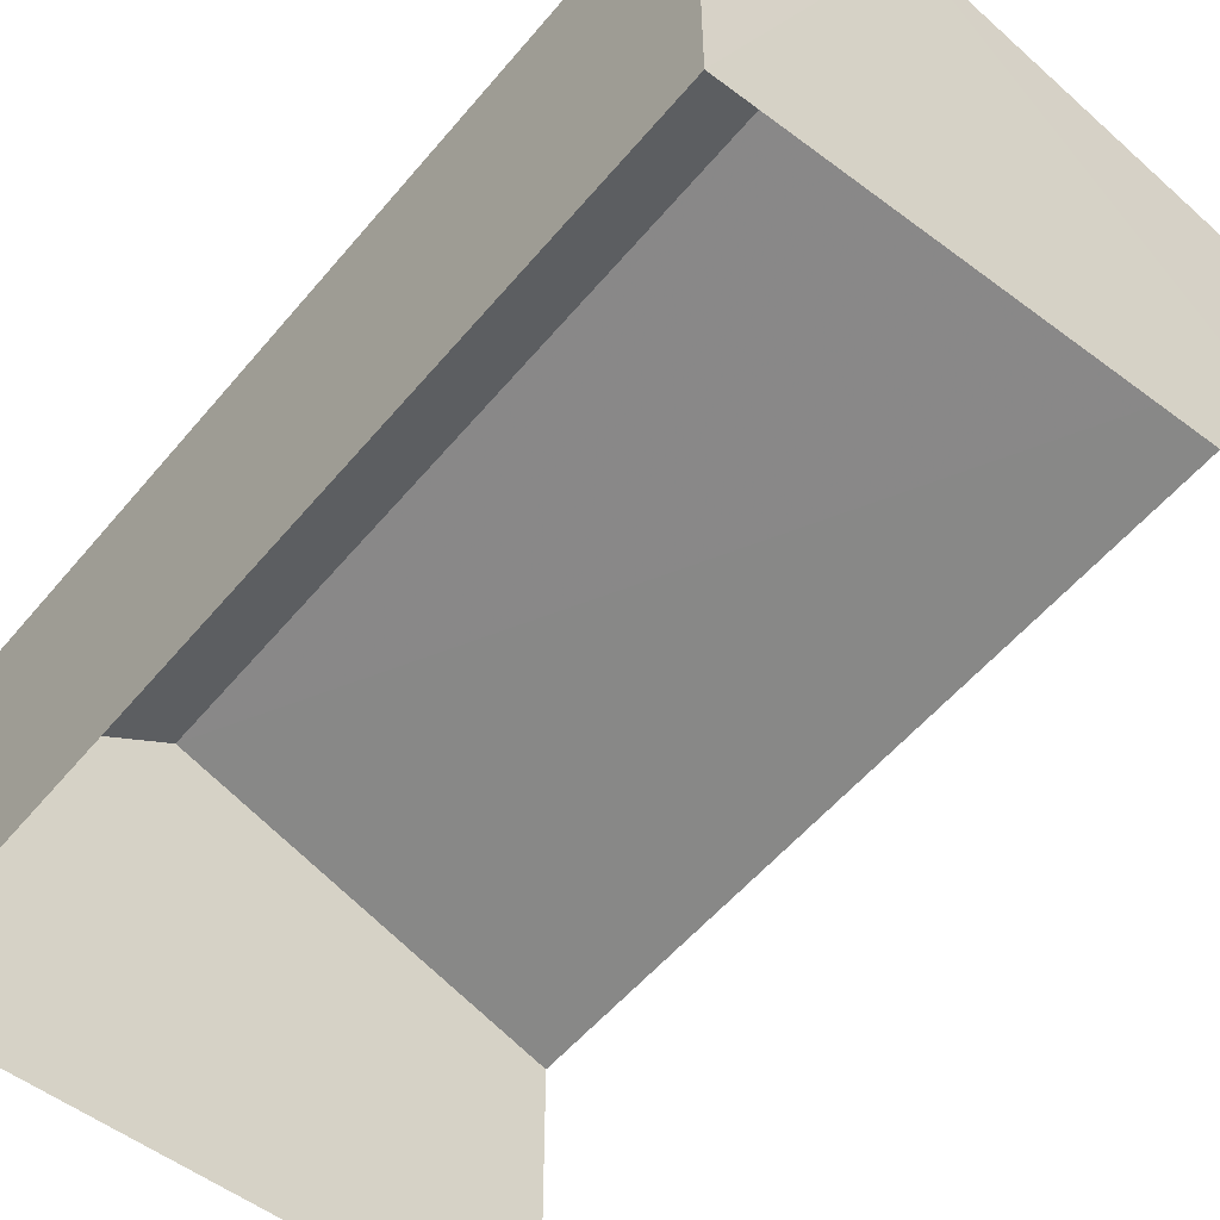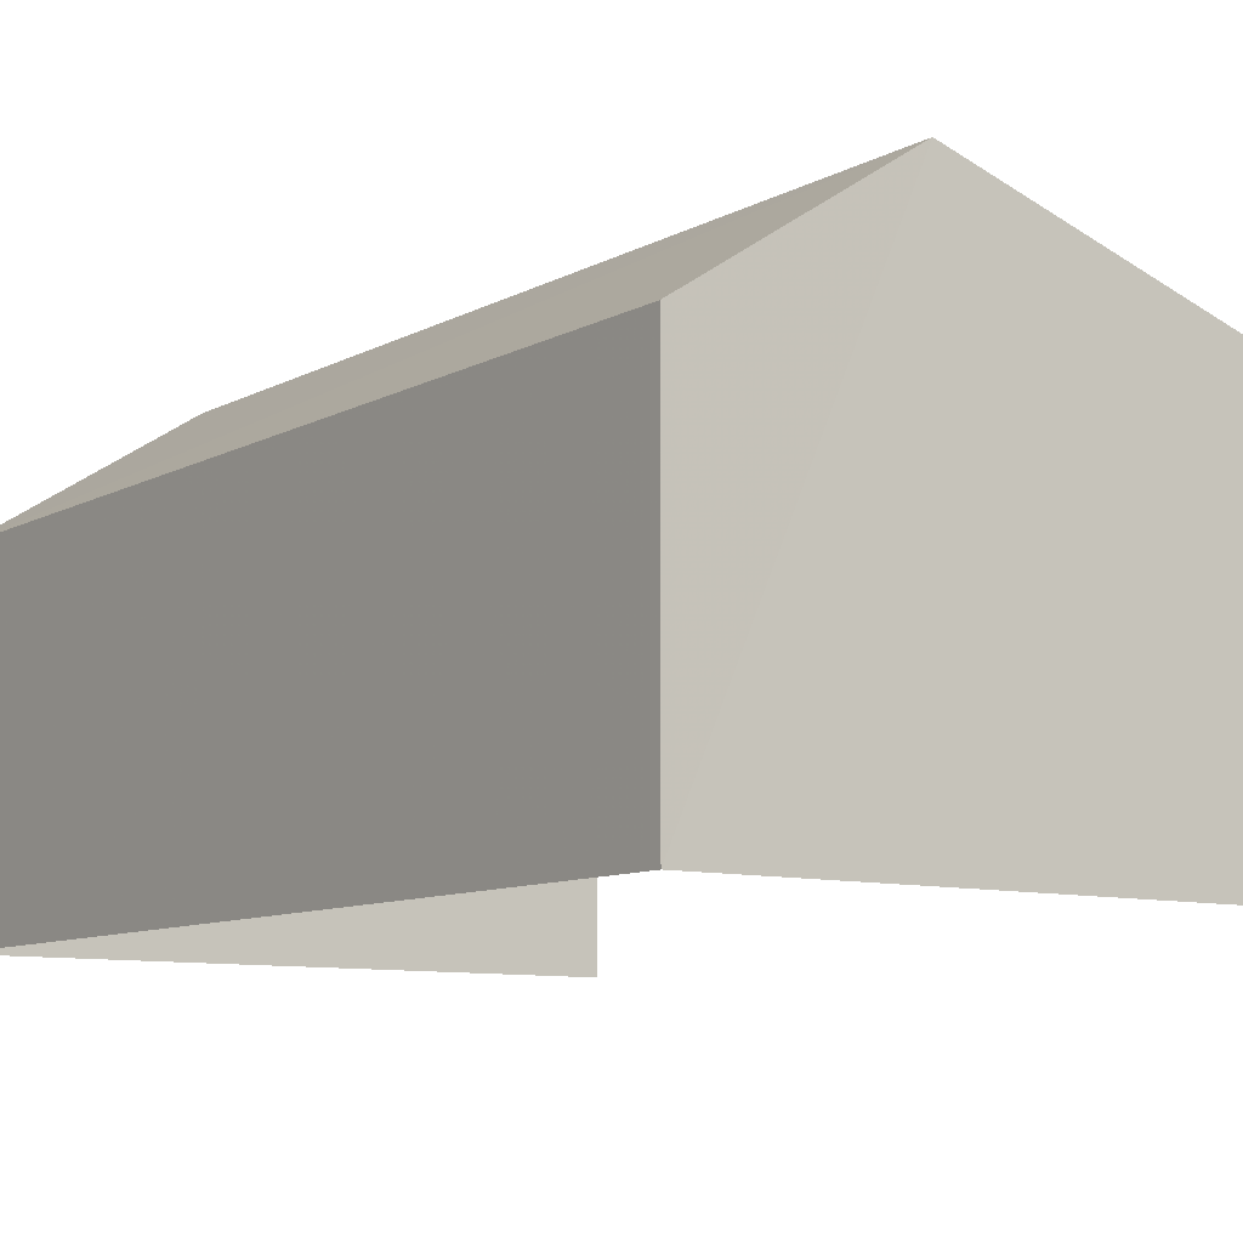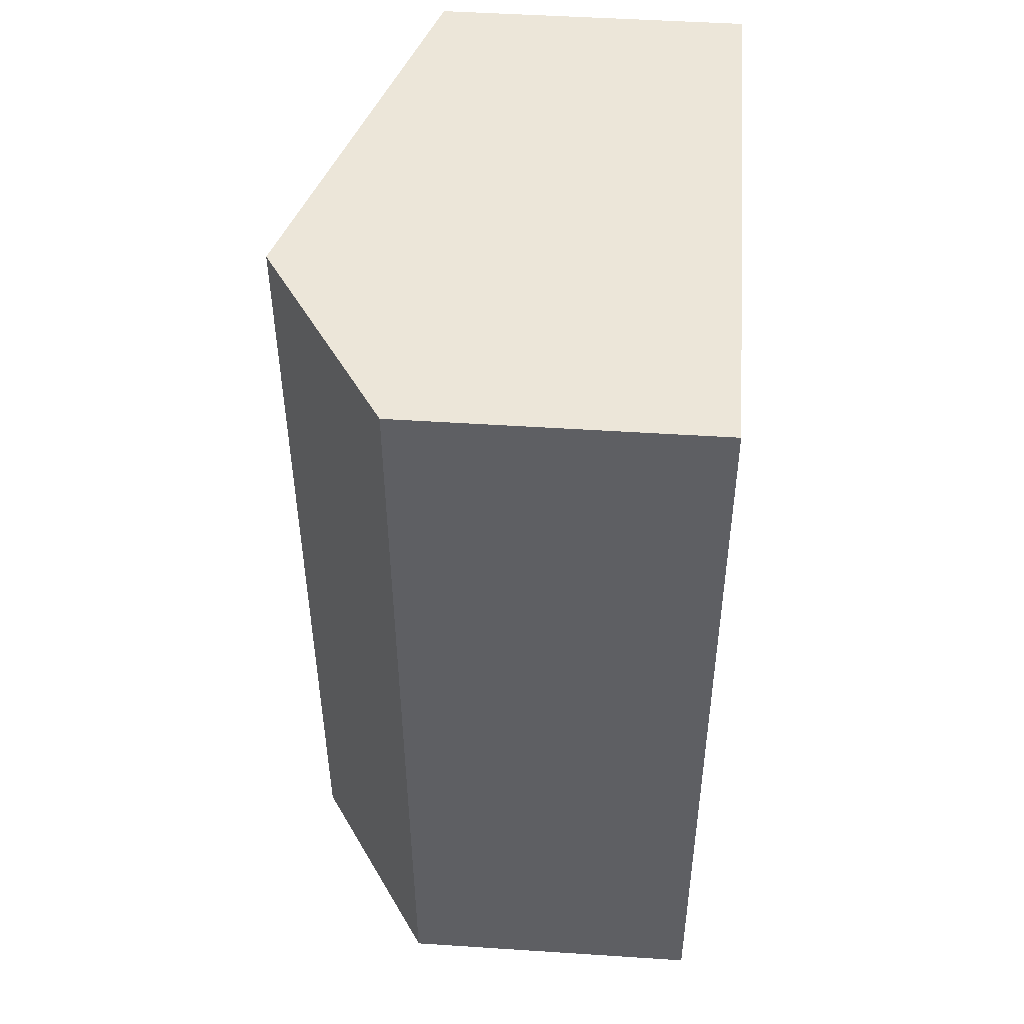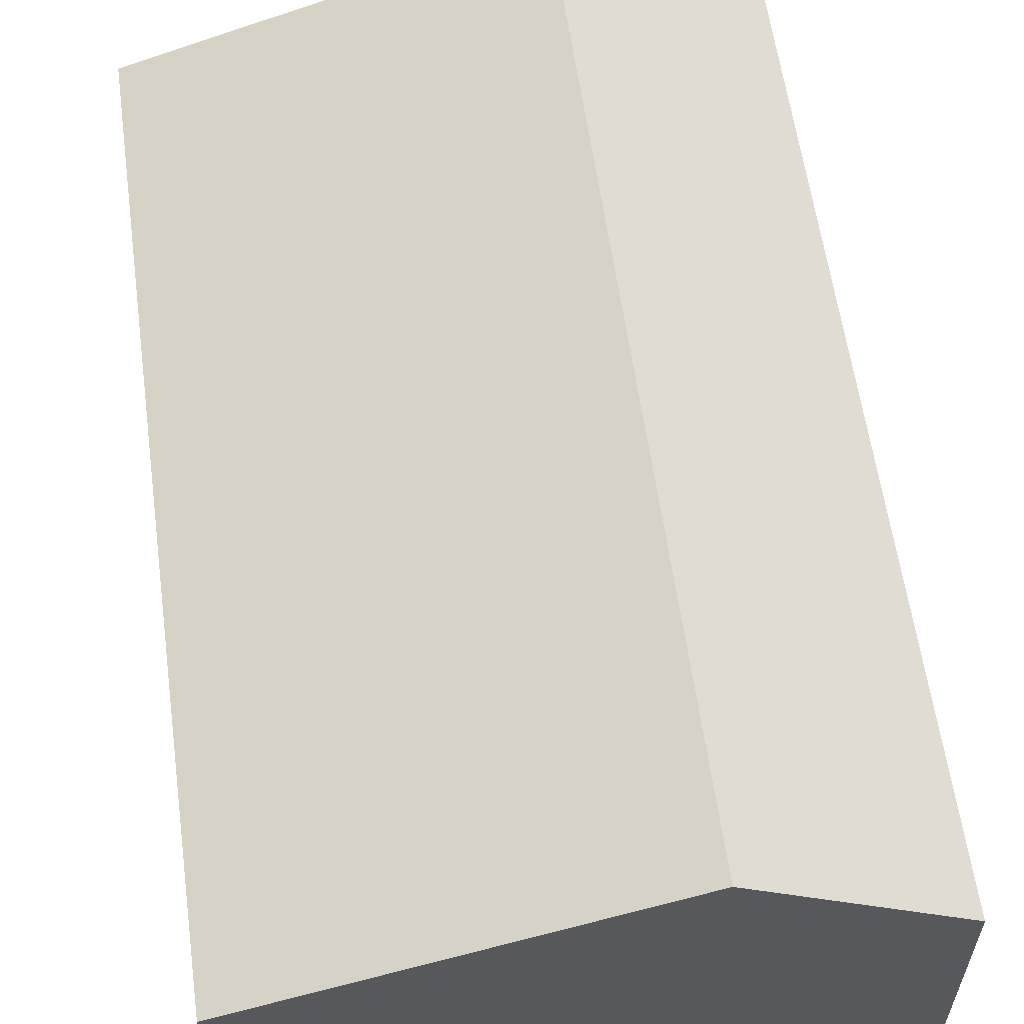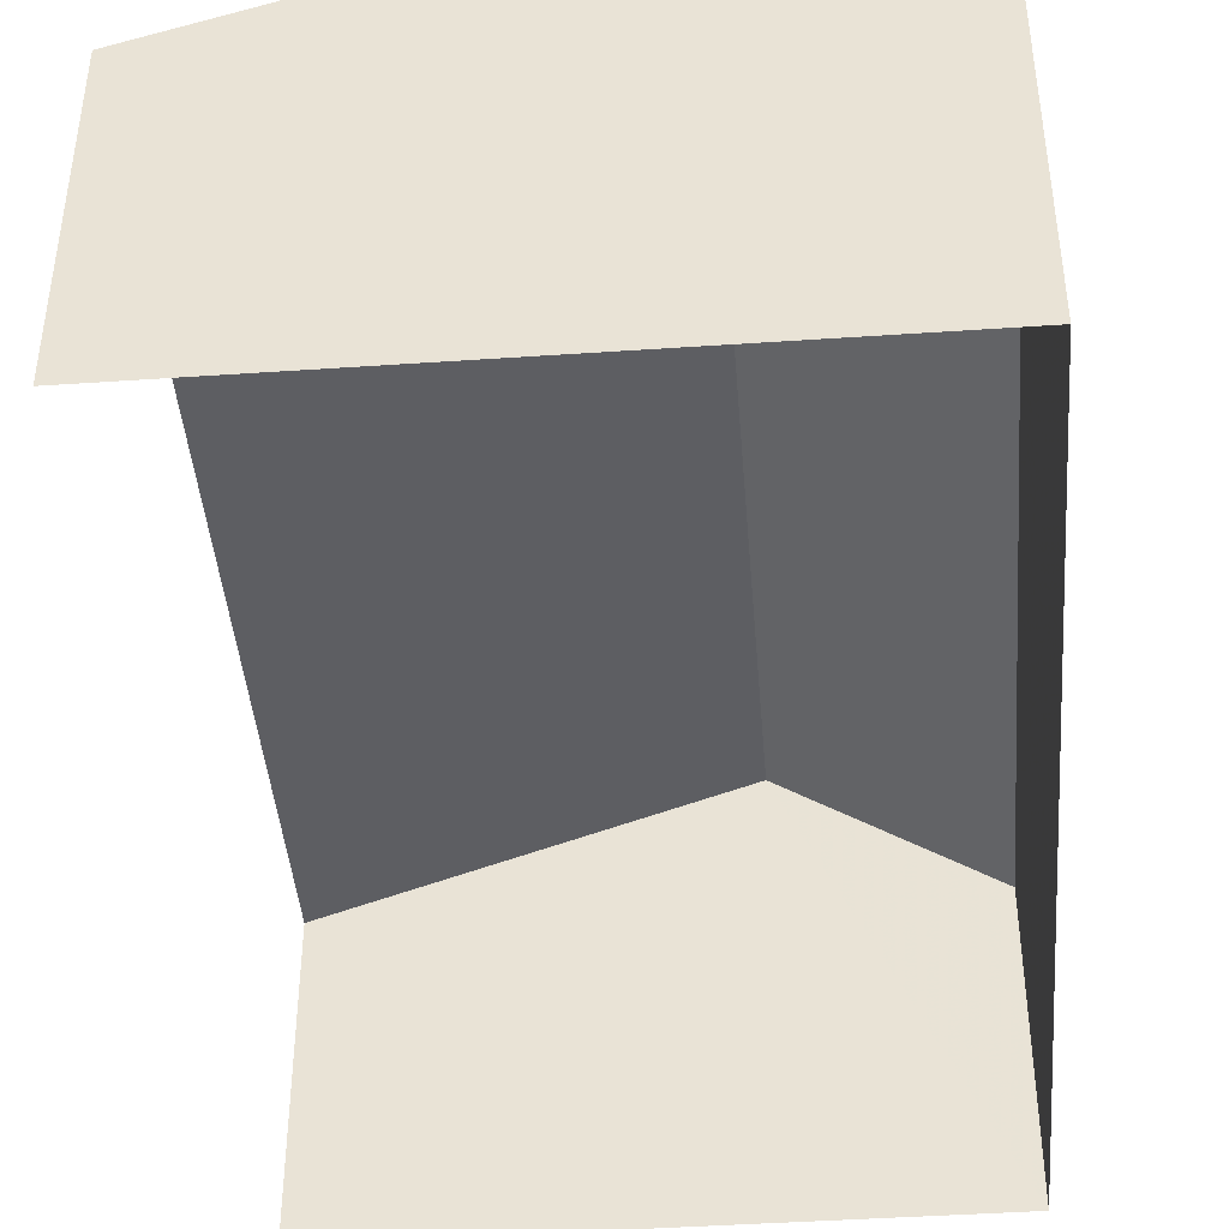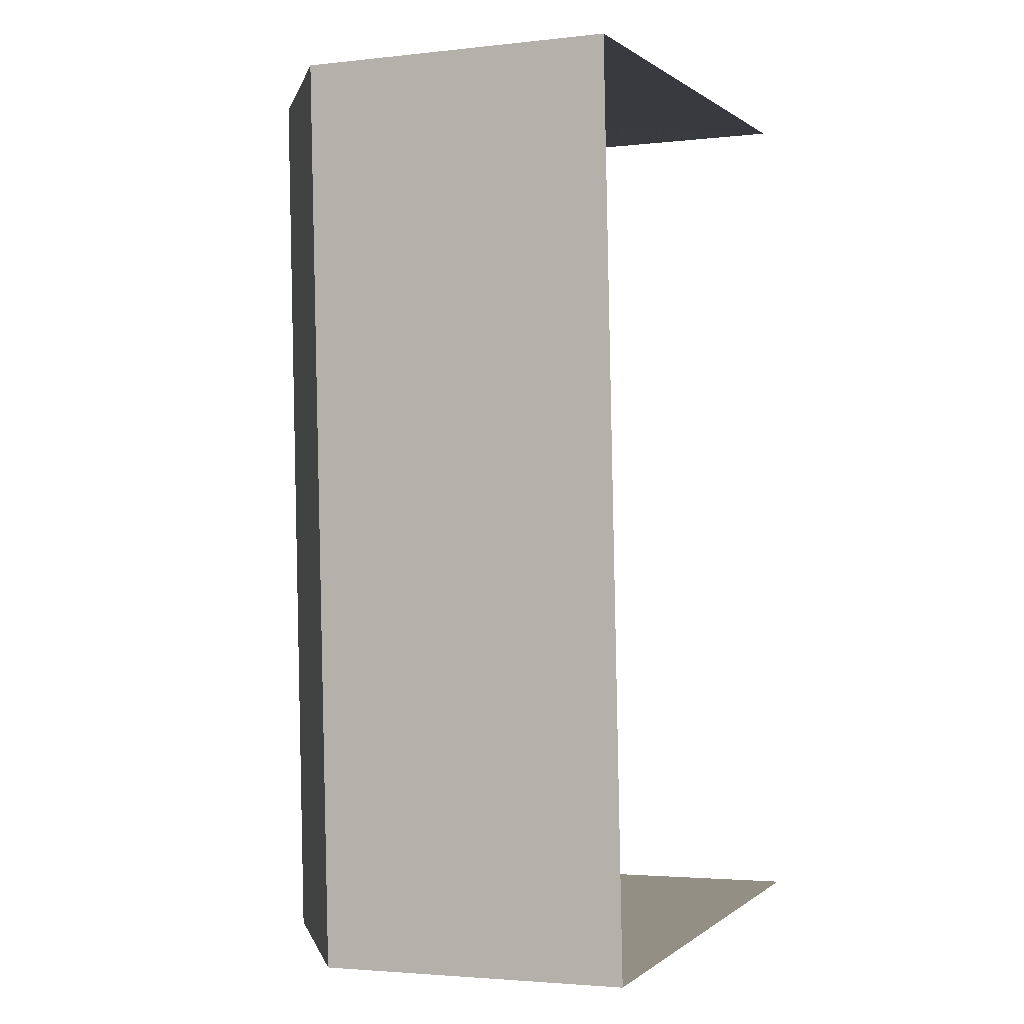
<metadata>
{"format":"obj","ext":"obj","renderer":"f3d","projection":"perspective","resolution":1024,"background":"white","views":[{"elev":-54.2,"azim":138.2,"up":"+Z"},{"elev":-9.1,"azim":141.7,"up":"+Z"},{"elev":46.0,"azim":94.2,"up":"+Y"},{"elev":59.5,"azim":-10.8,"up":"+Z"},{"elev":-43.0,"azim":1.6,"up":"+Z"},{"elev":-2.9,"azim":111.6,"up":"+Y"}]}
</metadata>
<code>
v -3.735e+05 -1.044e+05 25.23
v -3.735e+05 -1.044e+05 25.23
v -3.735e+05 -1.044e+05 25.23
v -3.735e+05 -1.044e+05 25.23
v -3.735e+05 -1.044e+05 29.71
v -3.735e+05 -1.044e+05 29.71
v -3.735e+05 -1.044e+05 31.57
v -3.735e+05 -1.044e+05 31.57
v -3.735e+05 -1.044e+05 29.71
v -3.735e+05 -1.044e+05 29.71
f 1 2 3
f 1 4 2
f 6 2 4
f 6 5 2
f 5 6 7
f 8 5 7
f 9 10 8
f 7 9 8
f 10 3 8
f 3 2 8
f 2 5 8
f 9 1 3
f 10 9 3
f 6 4 7
f 4 1 7
f 1 9 7

</code>
